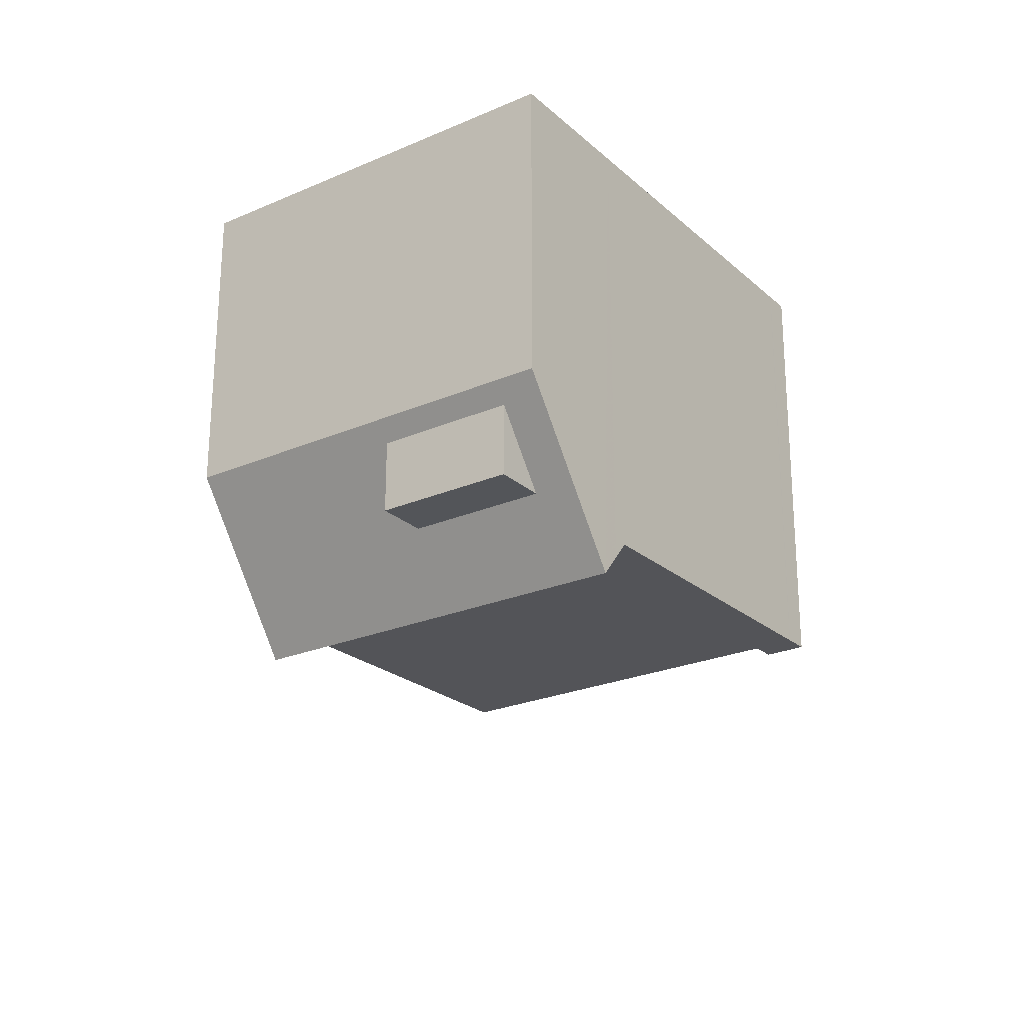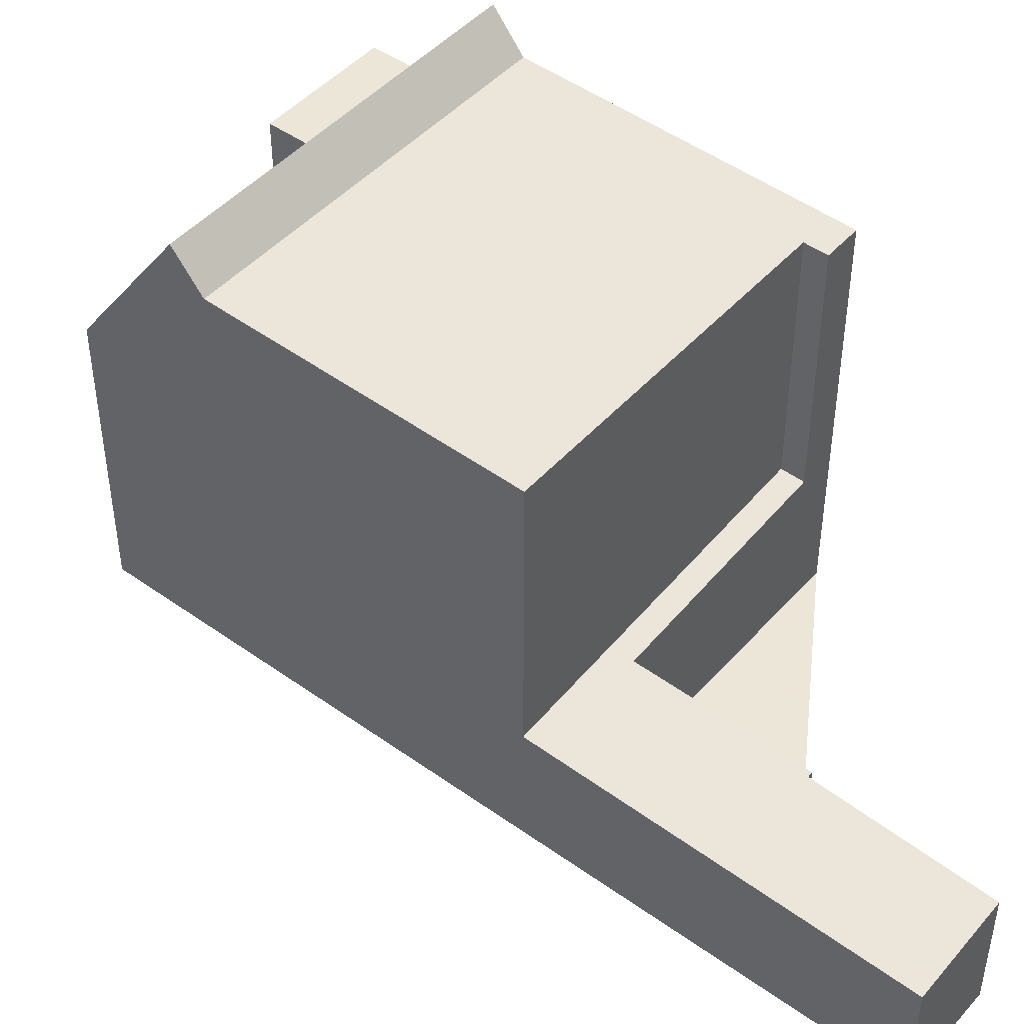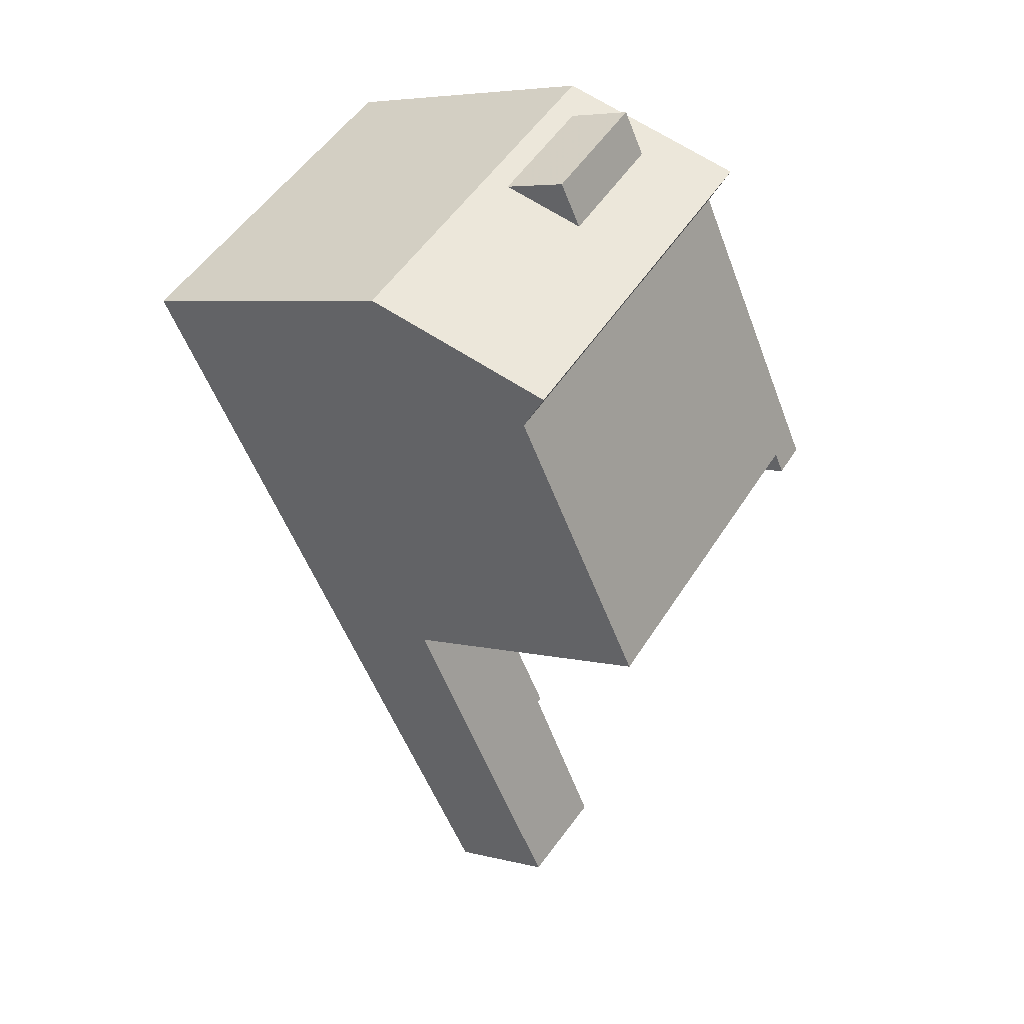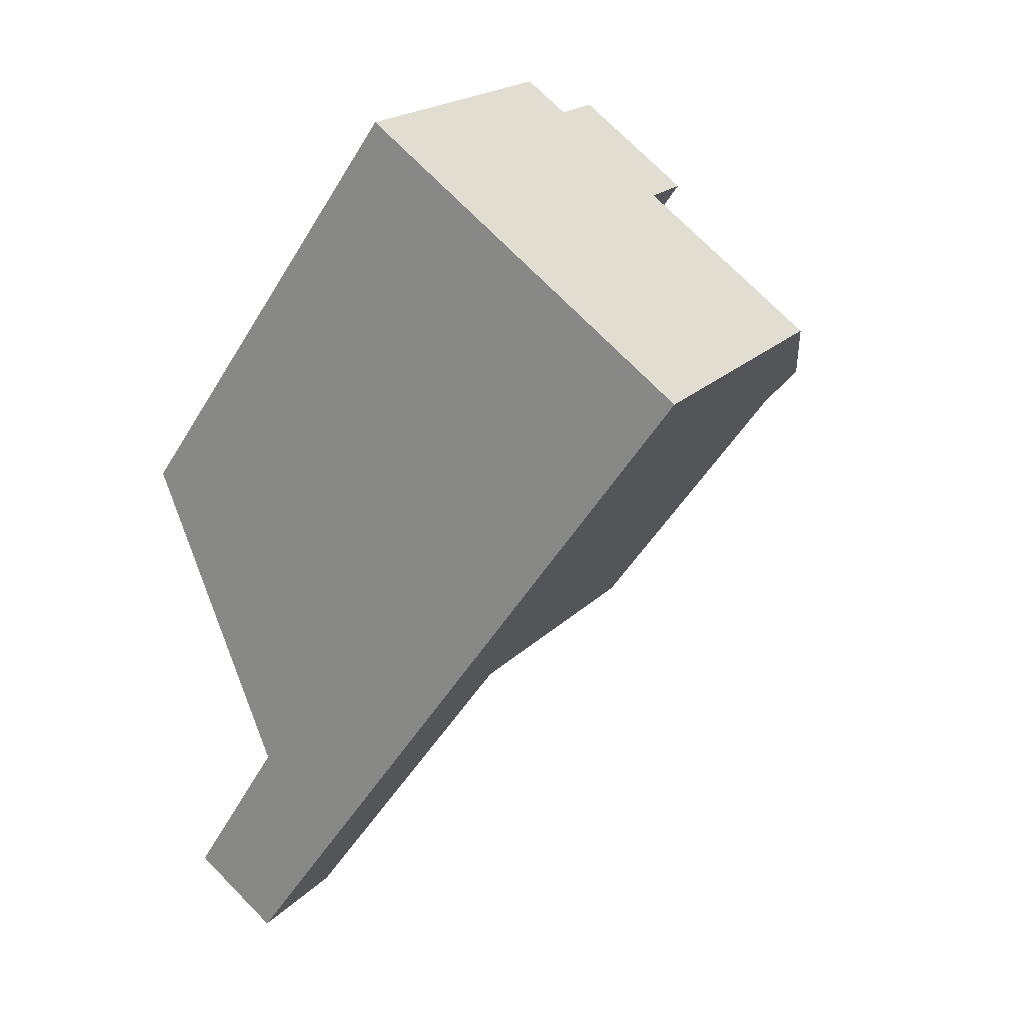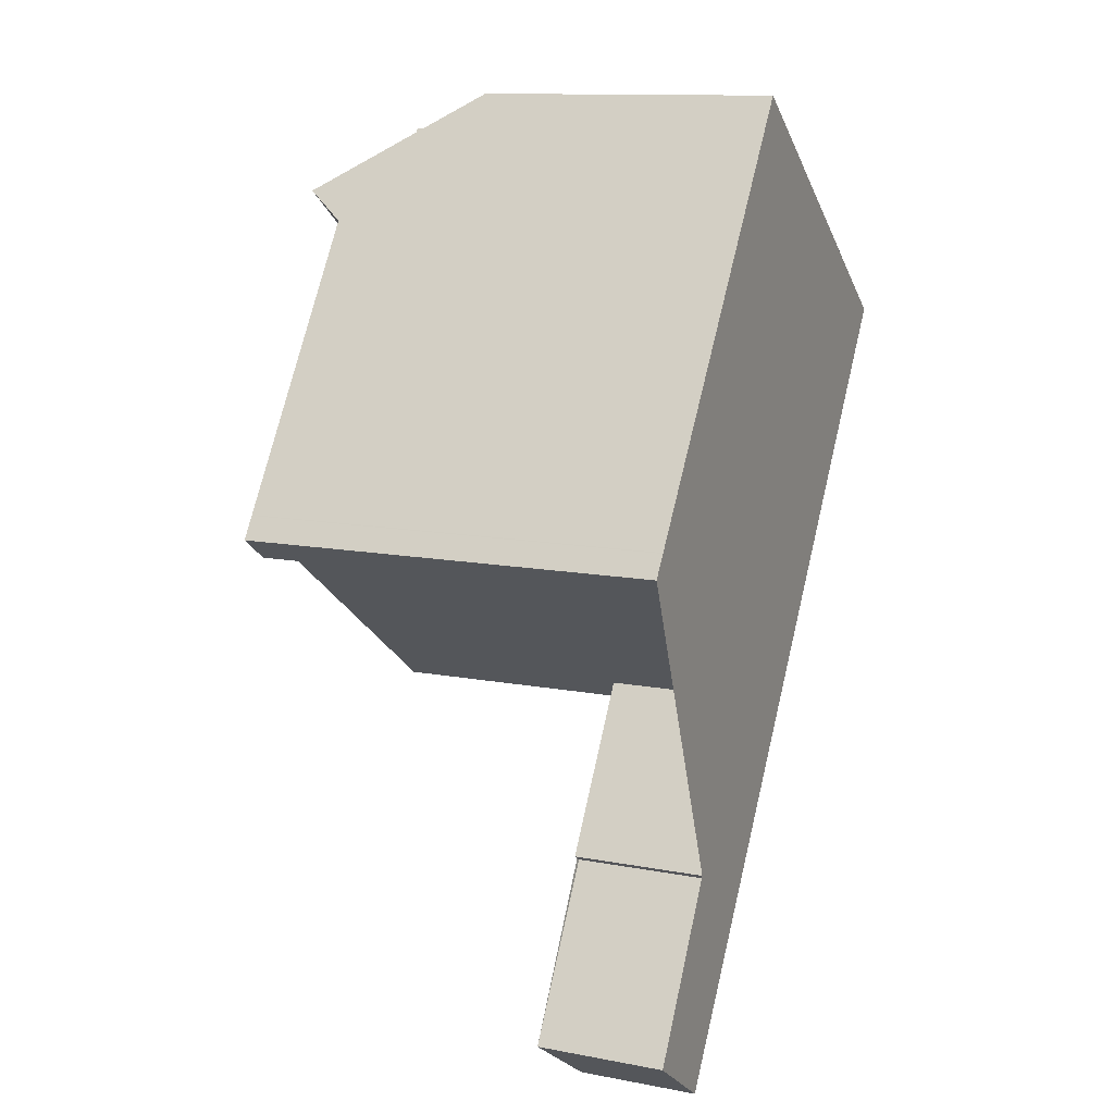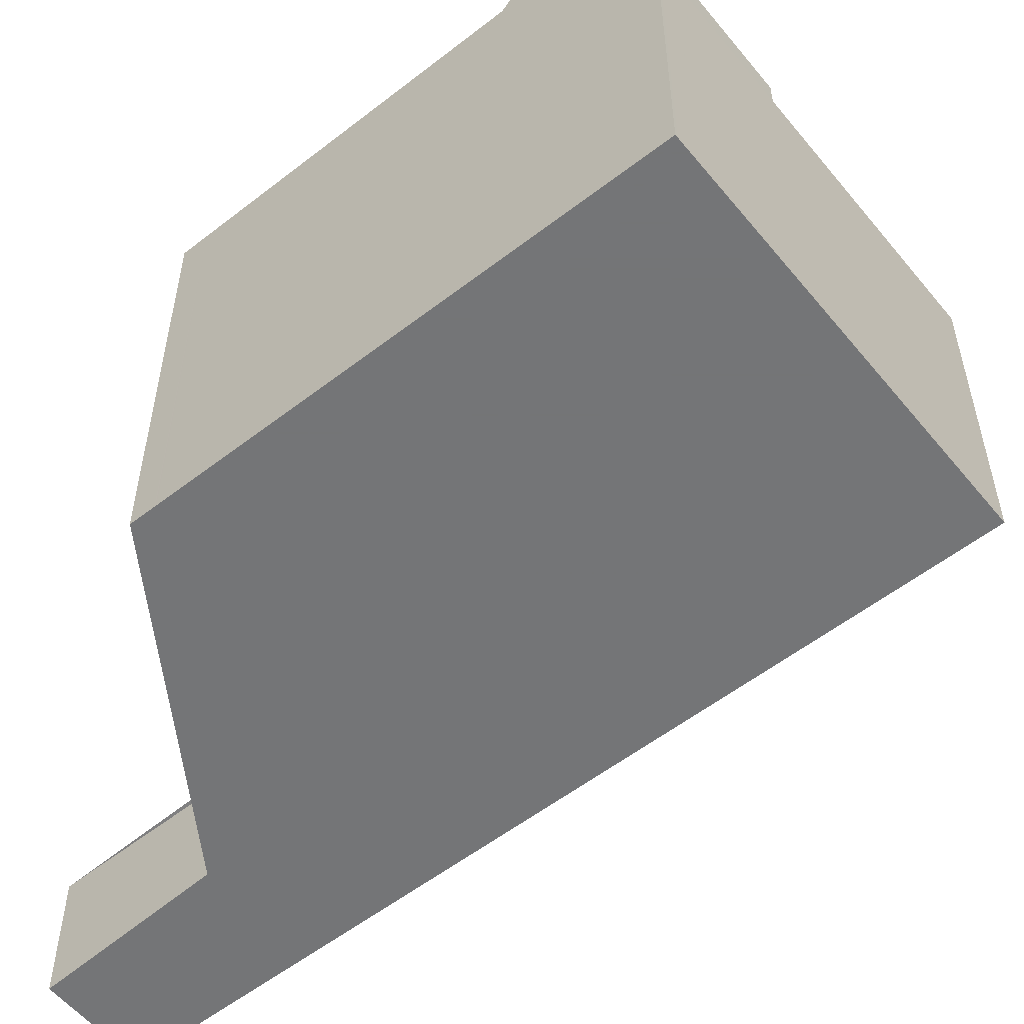
<metadata>
{"format":"obj","ext":"obj","renderer":"f3d","projection":"perspective","resolution":1024,"background":"white","views":[{"elev":65.6,"azim":0.1,"up":"+Y"},{"elev":46.6,"azim":-15.4,"up":"+Z"},{"elev":5.7,"azim":-51.5,"up":"+Y"},{"elev":20.2,"azim":-149.9,"up":"+Y"},{"elev":12.4,"azim":113.9,"up":"+Y"},{"elev":-56.4,"azim":164.3,"up":"+Z"}]}
</metadata>
<code>
v -853.3 -1373 9.072
v -858.3 -1376 2.951
v -856 -1380 2.868
v -856.2 -1380 2.853
v -853.9 -1383 2.768
v -855.8 -1384 2.602
v -866.7 -1369 6.561
v -859.6 -1364 6.562
v -864.8 -1372 9.204
v -857.7 -1367 9.198
v -858.5 -1365 9.221
v -865.6 -1371 9.226
v -857.7 -1367 9.198
v -864.8 -1372 9.204
v -854 -1373 9.073
v -860.7 -1377 9.086
v -860.7 -1377 2.78
v -853.9 -1383 2.769
v -855.8 -1384 2.602
v -860.7 -1377 2.78
v -854 -1373 3.336
v -858.8 -1365 8.518
v -865.9 -1370 8.518
v -865.2 -1371 10.06
v -858.1 -1366 10.08
v -860.7 -1377 8.518
v -859.5 -1366 8.518
v -854 -1373 8.518
v -862 -1367 8.518
v -858.1 -1366 10.08
v -865.2 -1371 10.06
v -859.4 -1364 6.978
v -866.5 -1369 6.988
v -860.2 -1365 8.518
v -862.6 -1366 8.518
v -860.2 -1365 6.979
v -862.6 -1366 6.983
v -853.3 -1373 9.072
v -857.7 -1367 9.198
v -859.7 -1364 6.562
v -859.5 -1364 6.978
v -857.7 -1367 9.198
v -858.2 -1366 10.08
v -858.5 -1365 9.221
v -858.2 -1366 10.08
v -858.8 -1365 8.518
v -860.7 -1377 2.781
v -855.8 -1384 2.603
v -866.7 -1369 6.561
v -866.5 -1369 6.988
v -860.7 -1377 8.518
v -860.7 -1377 2.781
v -865.6 -1371 9.226
v -865.2 -1371 10.06
v -855.8 -1384 2.602
v -865.9 -1370 8.518
v -860.7 -1377 9.086
v -864.8 -1372 9.204
v -864.8 -1372 9.204
v -865.2 -1371 10.06
v -853.6 -1372 9.082
v -853.6 -1372 9.082
v -860.7 -1377 9.087
v -860.7 -1377 9.087
v -858.8 -1366 10.08
v -854.3 -1373 3.347
v -860.2 -1365 6.979
v -859.5 -1366 8.518
v -854.3 -1373 3.347
v -854.3 -1373 9.082
v -858.4 -1367 9.199
v -854 -1373 9.073
v -858.4 -1367 9.199
v -858.8 -1366 10.08
v -860.2 -1365 6.979
v -859.5 -1366 8.518
v -860.2 -1365 8.518
v -860.2 -1365 8.518
v -854 -1373 3.336
v -860.3 -1364 6.562
v -854.3 -1373 8.518
v -859.2 -1366 9.221
v -854.3 -1373 9.082
v -857.9 -1366 9.6
v -857.9 -1366 9.6
v -865 -1371 9.566
v -865 -1371 9.566
v -858.6 -1367 9.597
v -861.3 -1368 10.07
v -862.6 -1366 8.518
v -862.6 -1366 6.983
v -862 -1367 8.518
v -862.6 -1366 8.518
v -861.3 -1368 10.07
v -860.9 -1369 9.201
v -861.1 -1369 9.585
v -860.9 -1369 9.201
v -856.8 -1375 3.129
v -862.6 -1366 6.983
v -862 -1367 8.518
v -856.8 -1375 3.129
v -856.8 -1375 9.084
v -856.5 -1375 3.118
v -862.8 -1366 6.561
v -856.8 -1375 8.518
v -861.7 -1368 9.223
v -856.8 -1375 9.084
v -864.3 -1372 9.19
v -860.4 -1369 9.187
v -857.3 -1367 9.185
v -857.2 -1367 9.185
v -864.3 -1372 9.19
v -857.9 -1368 9.185
v -861.7 -1368 10.07
v -861.7 -1368 10.07
v -861.3 -1369 9.201
v -861.5 -1369 9.583
v -861.3 -1369 9.201
v -857.2 -1375 9.084
v -860.8 -1370 9.187
v -857.2 -1375 3.094
v -863 -1367 6.983
v -862.4 -1368 8.518
v -857.2 -1375 3.094
v -856.8 -1375 3.083
v -863.2 -1366 6.561
v -857.2 -1375 8.518
v -862.1 -1368 9.223
v -857.2 -1375 9.084
v -857.2 -1375 9.084
v -856.8 -1375 9.084
v -853.6 -1372 9.082
v -853.6 -1372 9.081
v -860.7 -1377 9.087
v -860.7 -1377 9.087
v -854.3 -1373 9.082
v -856.8 -1375 9.084
v -857.2 -1375 9.084
v -853.6 -1372 9.081
v -853.6 -1372 9.081
v -854.3 -1373 9.082
v -854.3 -1373 3.347
v -854.3 -1373 8.518
v -860.7 -1377 9.086
v -860.7 -1377 9.086
v -854.3 -1373 9.082
v -863.3 -1370 10.06
v -858.7 -1376 2.954
v -864.6 -1368 6.985
v -863.9 -1369 8.518
v -863.3 -1370 10.06
v -862.9 -1370 9.202
v -863 -1370 9.576
v -862.9 -1370 9.202
v -858.8 -1376 9.086
v -862.4 -1371 9.188
v -858.7 -1376 9.085
v -858.7 -1376 9.085
v -858.7 -1376 2.954
v -856.1 -1380 2.86
v -864.7 -1368 6.561
v -858.7 -1376 8.518
v -863.6 -1369 9.224
v -858.7 -1376 9.085
v -853.3 -1373 9.072
v -853.3 -1373 9.072
v -853.3 -1373 0
v -853.3 -1373 0
v -856 -1380 2.868
v -858.3 -1376 2.951
v -858.3 -1376 -4.441e-16
v -856 -1380 0
v -856.1 -1380 2.86
v -856 -1380 2.868
v -856 -1380 0
v -856.1 -1380 0
v -853.9 -1383 2.769
v -856.2 -1380 2.853
v -856.2 -1380 -4.441e-16
v -853.9 -1383 0
v -855.8 -1384 2.602
v -853.9 -1383 2.768
v -853.9 -1383 0
v -855.8 -1384 0
v -855.8 -1384 2.602
v -855.8 -1384 2.602
v -855.8 -1384 0
v -855.8 -1384 0
v -866.7 -1369 6.561
v -866.7 -1369 6.561
v -866.7 -1369 0
v -866.7 -1369 0
v -859.4 -1364 6.978
v -859.6 -1364 6.562
v -859.6 -1364 8.882e-16
v -859.4 -1364 -8.882e-16
v -857.2 -1367 9.185
v -857.7 -1367 9.198
v -857.7 -1367 0
v -857.2 -1367 0
v -858.1 -1366 10.08
v -858.5 -1365 9.221
v -858.5 -1365 0
v -858.1 -1366 0
v -865.9 -1370 8.518
v -865.6 -1371 9.226
v -865.6 -1371 0
v -865.9 -1370 -1.776e-15
v -865 -1371 9.566
v -864.8 -1372 9.204
v -864.8 -1372 0
v -865 -1371 0
v -853.9 -1383 2.768
v -853.9 -1383 2.769
v -853.9 -1383 0
v -853.9 -1383 0
v -860.7 -1377 2.78
v -855.8 -1384 2.602
v -855.8 -1384 0
v -860.7 -1377 0
v -858.5 -1365 9.221
v -858.8 -1365 8.518
v -858.8 -1365 -1.776e-15
v -858.5 -1365 0
v -866.5 -1369 6.988
v -865.9 -1370 8.518
v -865.9 -1370 -1.776e-15
v -866.5 -1369 8.882e-16
v -857.9 -1366 9.6
v -858.1 -1366 10.08
v -858.1 -1366 0
v -857.9 -1366 0
v -865.6 -1371 9.226
v -865.2 -1371 10.06
v -865.2 -1371 0
v -865.6 -1371 0
v -858.8 -1365 8.518
v -859.4 -1364 6.978
v -859.4 -1364 -8.882e-16
v -858.8 -1365 -1.776e-15
v -866.7 -1369 6.561
v -866.5 -1369 6.988
v -866.5 -1369 8.882e-16
v -866.7 -1369 0
v -854 -1373 9.073
v -853.3 -1373 9.072
v -853.3 -1373 0
v -854 -1373 0
v -859.6 -1364 6.562
v -859.7 -1364 6.562
v -859.7 -1364 0
v -859.6 -1364 8.882e-16
v -864.7 -1368 6.561
v -866.7 -1369 6.561
v -866.7 -1369 0
v -864.7 -1368 0
v -855.8 -1384 2.602
v -855.8 -1384 2.602
v -855.8 -1384 0
v -855.8 -1384 0
v -853.6 -1372 9.081
v -853.6 -1372 9.082
v -853.6 -1372 0
v -853.6 -1372 0
v -864.3 -1372 9.19
v -860.7 -1377 9.087
v -860.7 -1377 0
v -864.3 -1372 0
v -856.5 -1375 3.118
v -854 -1373 3.336
v -854 -1373 0
v -856.5 -1375 4.441e-16
v -859.7 -1364 6.562
v -860.3 -1364 6.562
v -860.3 -1364 0
v -859.7 -1364 0
v -857.7 -1367 9.198
v -857.9 -1366 9.6
v -857.9 -1366 0
v -857.7 -1367 0
v -865.2 -1371 10.06
v -865 -1371 9.566
v -865 -1371 0
v -865.2 -1371 0
v -856.8 -1375 3.083
v -856.5 -1375 3.118
v -856.5 -1375 4.441e-16
v -856.8 -1375 0
v -860.3 -1364 6.562
v -862.8 -1366 6.561
v -862.8 -1366 -8.882e-16
v -860.3 -1364 0
v -853.6 -1372 9.082
v -857.2 -1367 9.185
v -857.2 -1367 0
v -853.6 -1372 0
v -864.8 -1372 9.204
v -864.3 -1372 9.19
v -864.3 -1372 0
v -864.8 -1372 0
v -858.3 -1376 2.951
v -856.8 -1375 3.083
v -856.8 -1375 0
v -858.3 -1376 -4.441e-16
v -862.8 -1366 6.561
v -863.2 -1366 6.561
v -863.2 -1366 0
v -862.8 -1366 -8.882e-16
v -853.6 -1372 9.081
v -853.6 -1372 9.081
v -853.6 -1372 0
v -853.6 -1372 0
v -860.7 -1377 9.087
v -860.7 -1377 9.087
v -860.7 -1377 0
v -860.7 -1377 0
v -853.3 -1373 9.072
v -853.6 -1372 9.081
v -853.6 -1372 0
v -853.3 -1373 0
v -860.7 -1377 9.087
v -860.7 -1377 9.086
v -860.7 -1377 -1.776e-15
v -860.7 -1377 0
v -856.2 -1380 2.853
v -856.1 -1380 2.86
v -856.1 -1380 0
v -856.2 -1380 -4.441e-16
v -863.2 -1366 6.561
v -864.7 -1368 6.561
v -864.7 -1368 0
v -863.2 -1366 0
v -858.3 -1376 0
v -856 -1380 0
v -856.2 -1380 0
v -853.9 -1383 0
v -855.8 -1384 0
v -866.7 -1369 0
v -859.6 -1364 0
v -853.3 -1373 0
f 140 132 133 139
f 48 19 17 47
f 50 33 7 49
f 85 43 25 84
f 52 20 26 51
f 54 31 12 53
f 55 6 19 48
f 53 12 23 56
f 51 26 16 57
f 36 27 34
f 37 29 35
f 56 23 33 50
f 146 136 132 140
f 40 8 32 41
f 88 74 43 85
f 44 11 30 45
f 46 22 11 44
f 41 32 22 46
f 160 4 18 48 47 159
f 149 50 49 161
f 148 52 51 162
f 147 54 53 163
f 48 18 5 55
f 163 53 56 150
f 162 51 57 164
f 150 56 50 149
f 145 134 135 144
f 87 24 60 86
f 111 62 61 110
f 108 64 63 112
f 110 61 70 113
f 67 41 46 68
f 113 70 102 109
f 137 131 136 146
f 89 74 88 96
f 93 77 76 92
f 90 78 75 91
f 80 40 41 67
f 82 44 45 65
f 68 46 44 82
f 84 13 42 85
f 86 59 14 87
f 96 88 73 95
f 85 42 73 88
f 117 96 95 116
f 120 109 102 119
f 138 130 131 137
f 115 89 96 117
f 101 69 79 103
f 104 80 67 99
f 105 81 66 98
f 106 82 65 94
f 100 68 82 106
f 107 83 81 105
f 118 97 109 120
f 110 39 10 111
f 112 9 58 108
f 113 71 39 110
f 109 97 71 113
f 153 117 116 152
f 156 120 119 155
f 158 130 138 157
f 151 115 117 153
f 122 99 100 123
f 154 118 120 156
f 124 101 103 125
f 126 104 99 122
f 127 105 98 121
f 128 106 94 114
f 123 100 106 128
f 129 107 105 127
f 130 119 102 131
f 132 61 62 133
f 134 63 64 135
f 131 102 70 136
f 155 119 130 158
f 136 70 61 132
f 139 1 38 140
f 143 28 15 141
f 142 21 28 143
f 140 38 72 146
f 149 122 123 150
f 152 59 86 153
f 155 64 108 156
f 157 144 135 158
f 153 86 60 151
f 159 124 125 2 3 160
f 161 126 122 149
f 162 127 121 148
f 163 128 114 147
f 150 123 128 163
f 164 129 127 162
f 156 108 58 154
f 158 135 64 155
f 166 167 168 165
f 170 171 172 169
f 174 175 176 173
f 178 179 180 177
f 182 183 184 181
f 186 187 188 185
f 190 191 192 189
f 194 195 196 193
f 198 199 200 197
f 202 203 204 201
f 206 207 208 205
f 210 211 212 209
f 214 215 216 213
f 218 219 220 217
f 222 223 224 221
f 226 227 228 225
f 230 231 232 229
f 234 235 236 233
f 238 239 240 237
f 242 243 244 241
f 246 247 248 245
f 250 251 252 249
f 254 255 256 253
f 258 259 260 257
f 262 263 264 261
f 266 267 268 265
f 270 271 272 269
f 274 275 276 273
f 278 279 280 277
f 282 283 284 281
f 286 287 288 285
f 290 291 292 289
f 294 295 296 293
f 298 299 300 297
f 302 303 304 301
f 306 307 308 305
f 310 311 312 309
f 314 315 316 313
f 318 319 320 317
f 322 323 324 321
f 326 327 328 325
f 330 331 332 329
f 334 335 336 337 338 339 340 333

</code>
